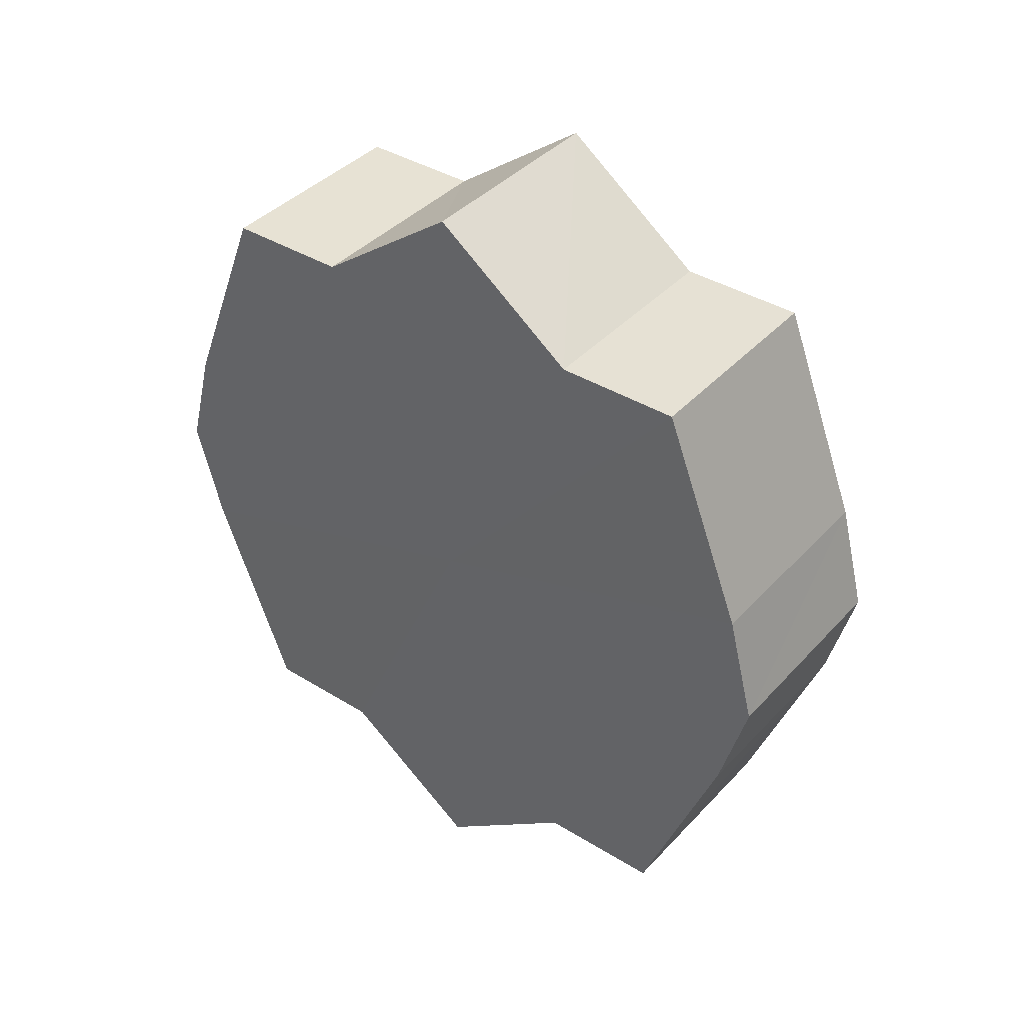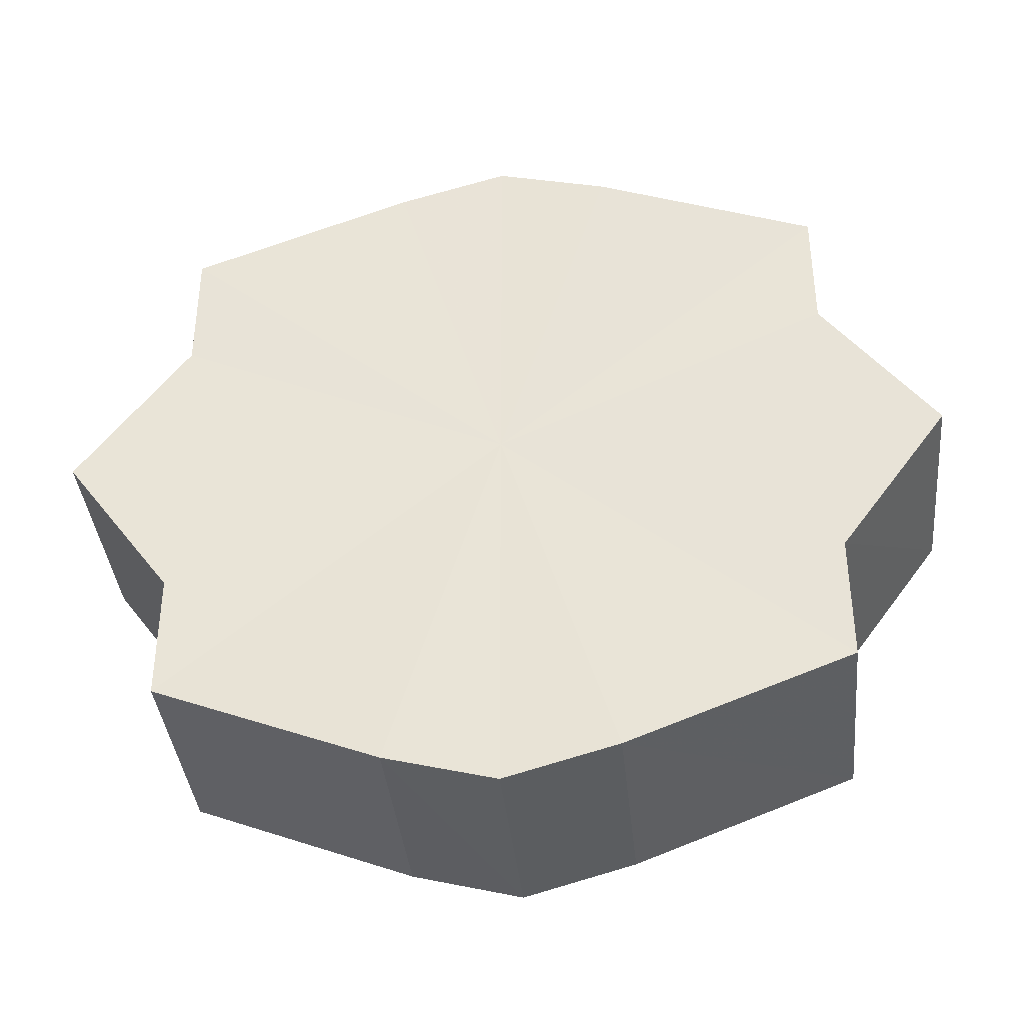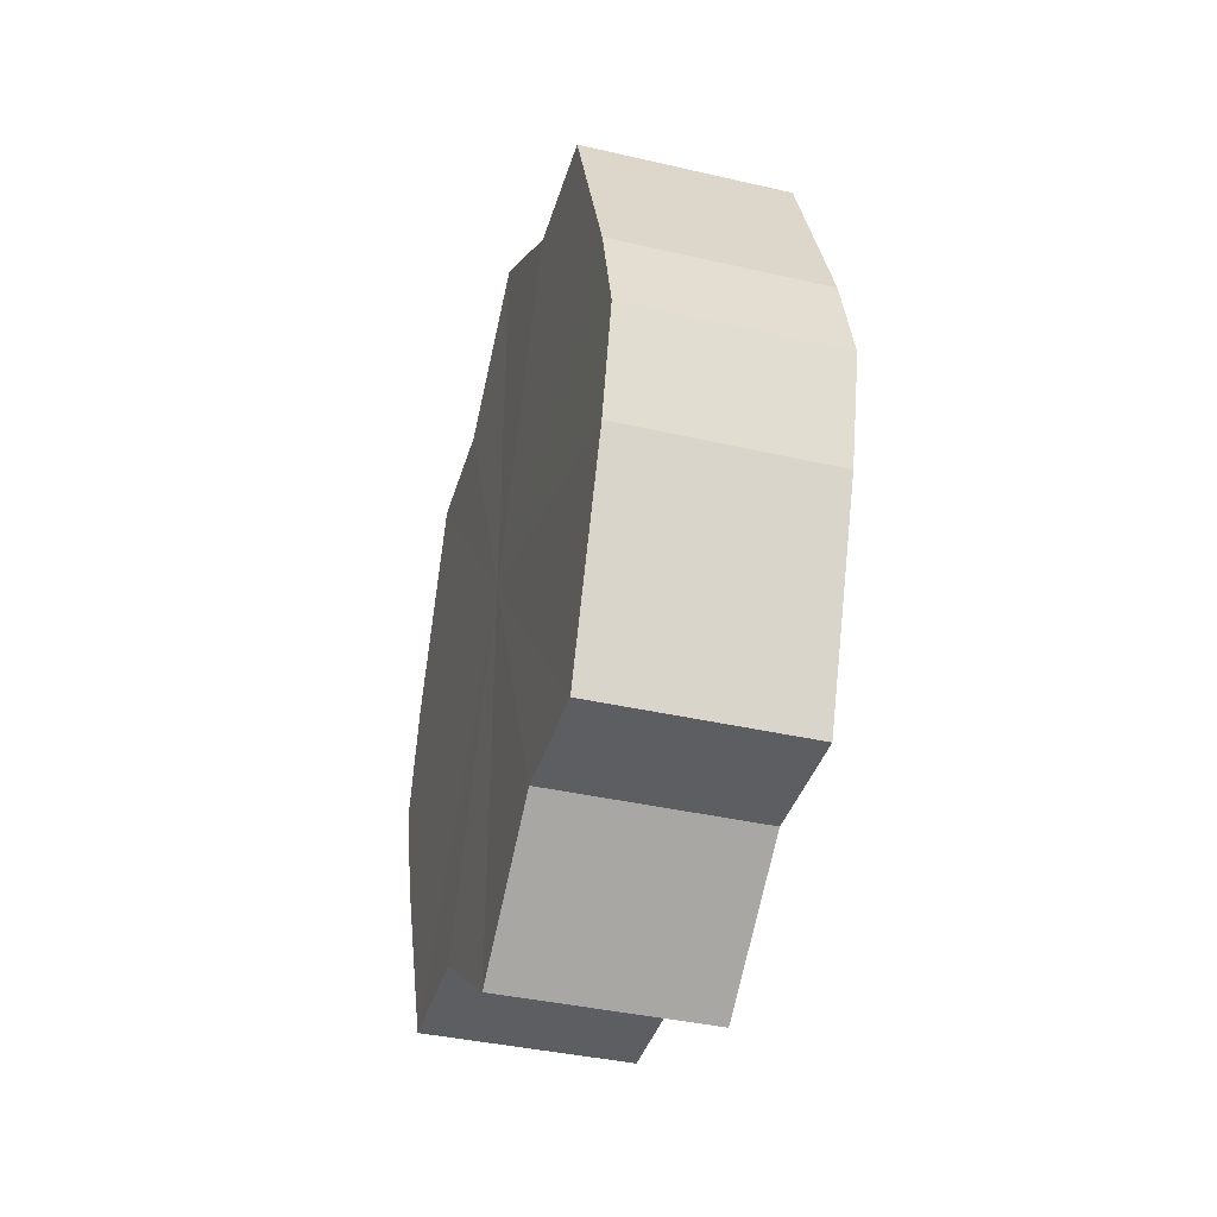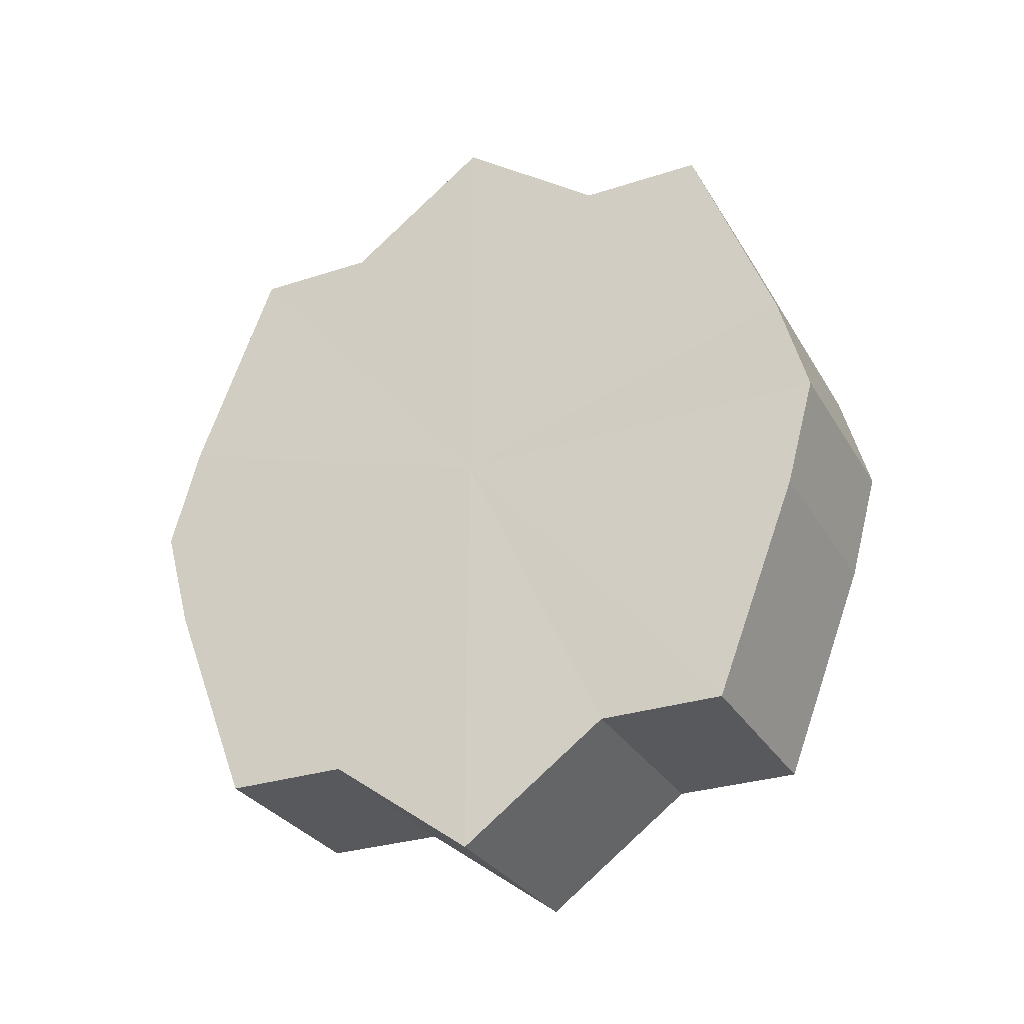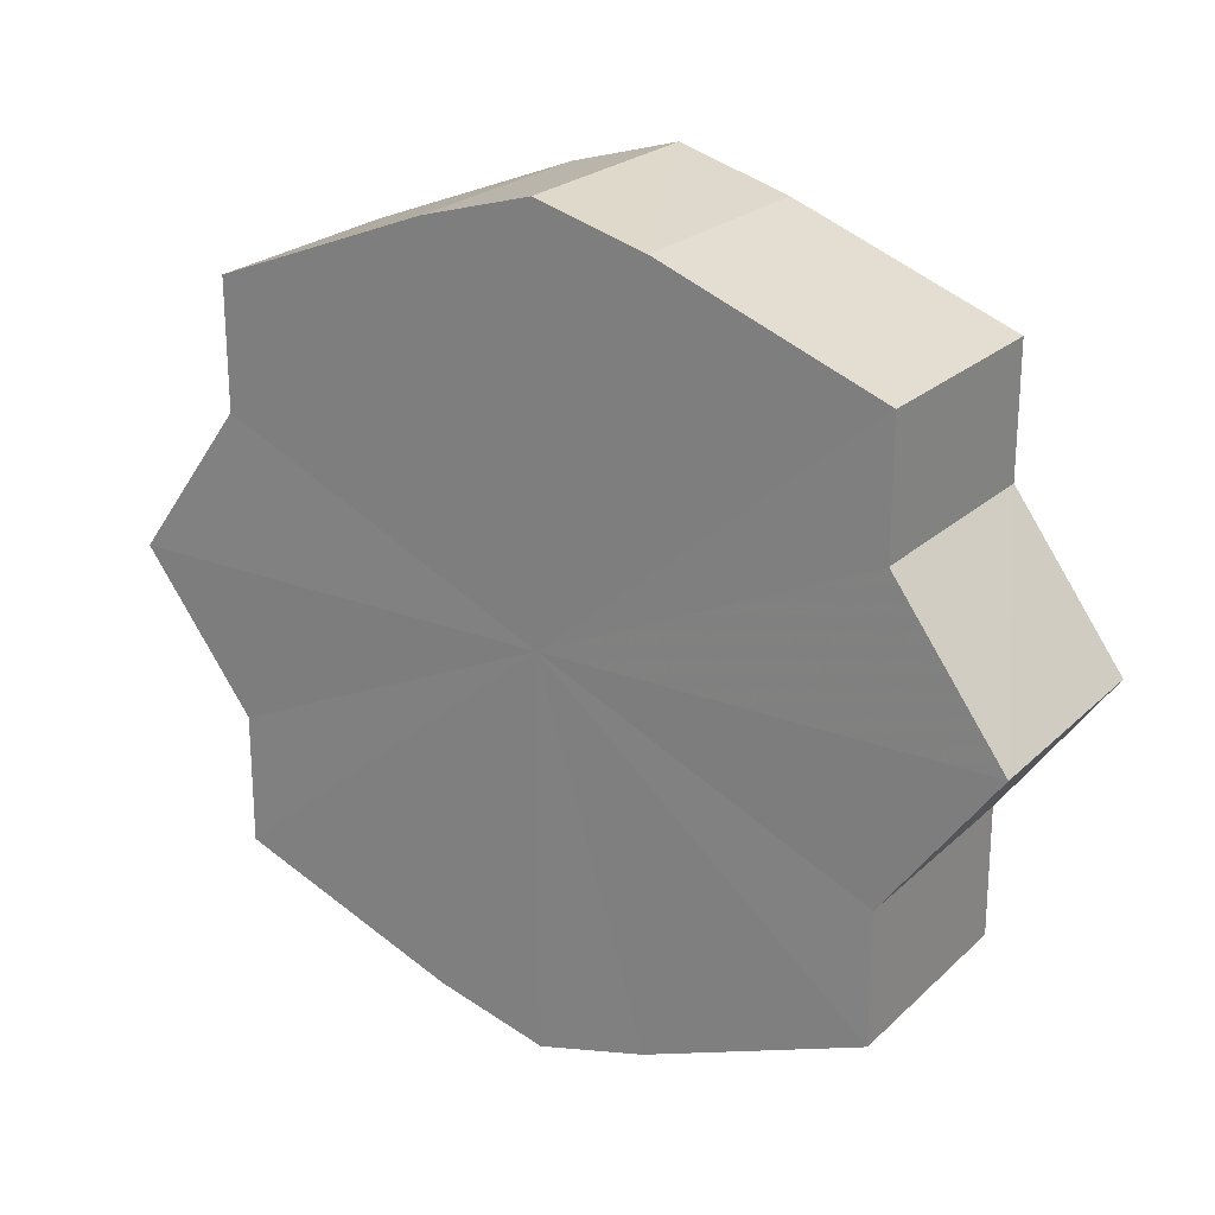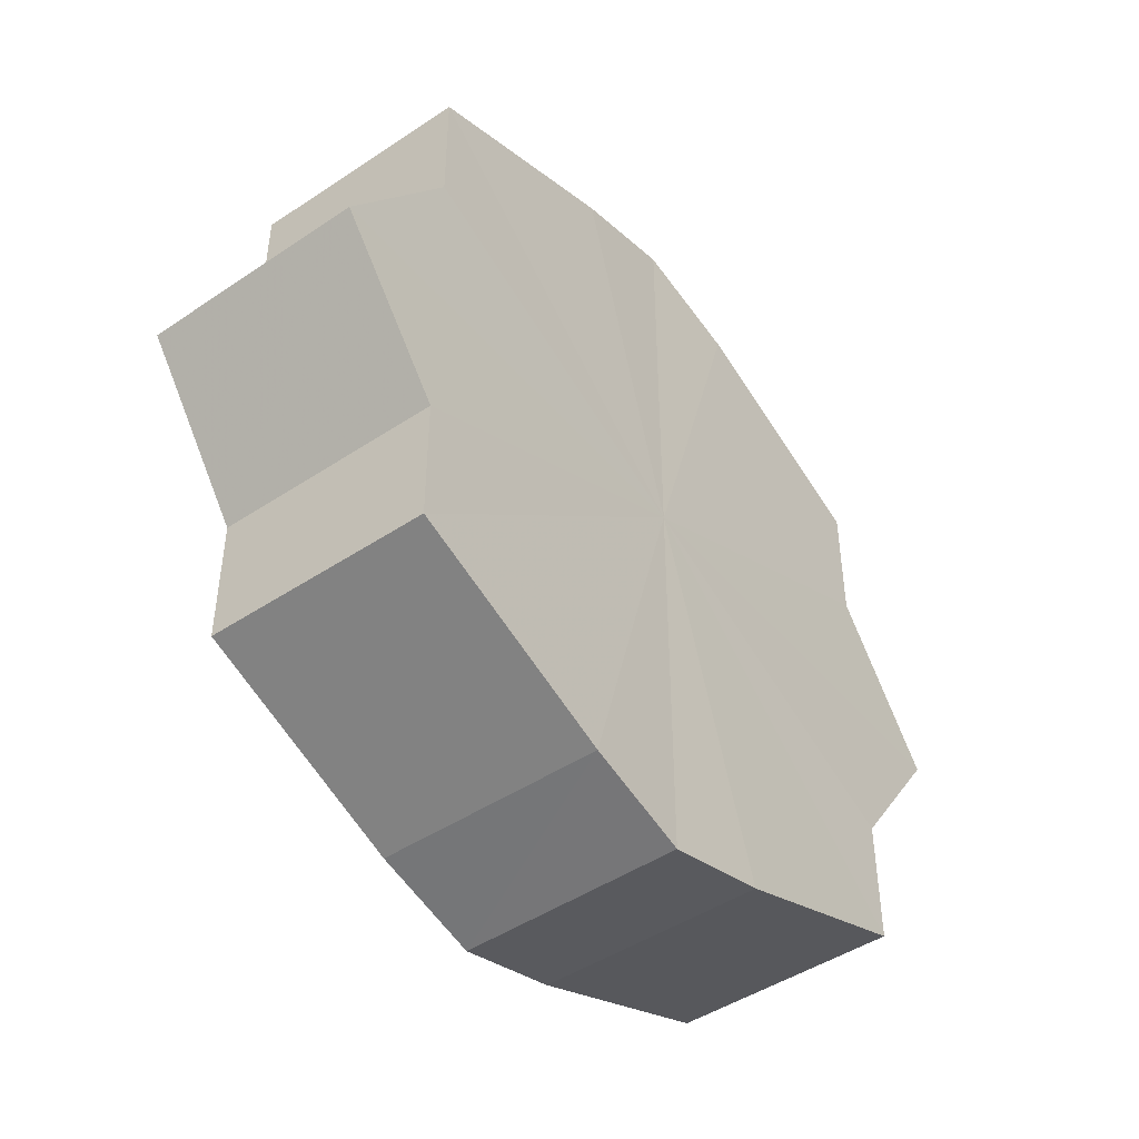
<metadata>
{"format":"obj","ext":"obj","renderer":"f3d","projection":"perspective","resolution":1024,"background":"white","views":[{"elev":39.7,"azim":-52.4,"up":"+Y"},{"elev":-38.5,"azim":95.7,"up":"+Z"},{"elev":-39.0,"azim":163.9,"up":"+Y"},{"elev":-29.8,"azim":-64.5,"up":"+Y"},{"elev":23.2,"azim":123.4,"up":"+Z"},{"elev":-46.0,"azim":37.4,"up":"+Z"}]}
</metadata>
<code>
o 18260
v 2175 1871 8.164
v 2175 1871 8.178
v 2175 1871 8.164
v 2175 1871 8.189
v 2175 1871 8.178
v 2175 1871 8.15
v 2175 1871 8.15
v 2175 1871 8.197
v 2175 1871 8.189
v 2175 1871 8.139
v 2175 1871 8.139
v 2175 1871 8.2
v 2175 1871 8.197
v 2175 1871 8.131
v 2175 1871 8.131
v 2175 1871 8.197
v 2175 1871 8.2
v 2175 1871 8.128
v 2175 1871 8.128
v 2175 1871 8.189
v 2175 1871 8.197
v 2175 1871 8.131
v 2175 1871 8.131
v 2175 1871 8.178
v 2175 1871 8.189
v 2175 1871 8.139
v 2175 1871 8.139
v 2175 1871 8.164
v 2175 1871 8.178
v 2175 1871 8.15
v 2175 1871 8.15
v 2175 1871 8.164
v 2175 1871 8.164
v 2175 1871 8.178
v 2175 1871 8.178
v 2175 1871 8.189
v 2175 1871 8.189
v 2175 1871 8.15
v 2175 1871 8.164
v 2175 1871 8.139
v 2175 1871 8.15
v 2175 1871 8.197
v 2175 1871 8.197
v 2175 1871 8.131
v 2175 1871 8.139
v 2175 1871 8.128
v 2175 1871 8.131
v 2175 1871 8.2
v 2175 1871 8.2
v 2175 1871 8.131
v 2175 1871 8.128
v 2175 1871 8.139
v 2175 1871 8.131
v 2175 1871 8.197
v 2175 1871 8.197
v 2175 1871 8.15
v 2175 1871 8.139
v 2175 1871 8.164
v 2175 1871 8.15
v 2175 1871 8.189
v 2175 1871 8.189
v 2175 1871 8.178
v 2175 1871 8.164
v 2175 1871 8.178
v 2175 1871 8.164
v 2175 1871 8.178
v 2175 1871 8.164
v 2175 1871 8.189
v 2175 1871 8.15
v 2175 1871 8.197
v 2175 1871 8.139
v 2175 1871 8.2
v 2175 1871 8.131
v 2175 1871 8.197
v 2175 1871 8.128
v 2175 1871 8.189
v 2175 1871 8.131
v 2175 1871 8.178
v 2175 1871 8.139
v 2175 1871 8.164
v 2175 1871 8.15
v 2175 1871 8.164
v 2175 1871 8.164
v 2175 1871 8.178
v 2175 1871 8.15
v 2175 1871 8.189
v 2175 1871 8.139
v 2175 1871 8.197
v 2175 1871 8.131
v 2175 1871 8.2
v 2175 1871 8.128
v 2175 1871 8.197
v 2175 1871 8.131
v 2175 1871 8.189
v 2175 1871 8.139
v 2175 1871 8.178
v 2175 1871 8.15
v 2175 1871 8.164
f 1 2 3
f 2 4 5
f 6 1 7
f 4 8 9
f 10 6 11
f 8 12 13
f 14 10 15
f 12 16 17
f 18 14 19
f 16 20 21
f 22 18 23
f 20 24 25
f 26 22 27
f 24 28 29
f 30 26 31
f 28 30 32
f 33 34 35
f 35 36 37
f 38 39 33
f 40 41 38
f 37 42 43
f 44 45 40
f 46 47 44
f 43 48 49
f 50 51 46
f 52 53 50
f 49 54 55
f 56 57 52
f 58 59 56
f 55 60 61
f 62 63 58
f 61 64 62
f 65 66 67
f 65 68 66
f 65 67 69
f 65 70 68
f 65 69 71
f 65 72 70
f 65 71 73
f 65 74 72
f 65 73 75
f 65 76 74
f 65 75 77
f 65 78 76
f 65 77 79
f 65 80 78
f 65 79 81
f 65 81 80
f 82 83 84
f 82 85 83
f 82 84 86
f 82 87 85
f 82 86 88
f 82 89 87
f 82 88 90
f 82 91 89
f 82 90 92
f 82 93 91
f 82 92 94
f 82 95 93
f 82 94 96
f 82 97 95
f 82 96 98
f 82 98 97

</code>
